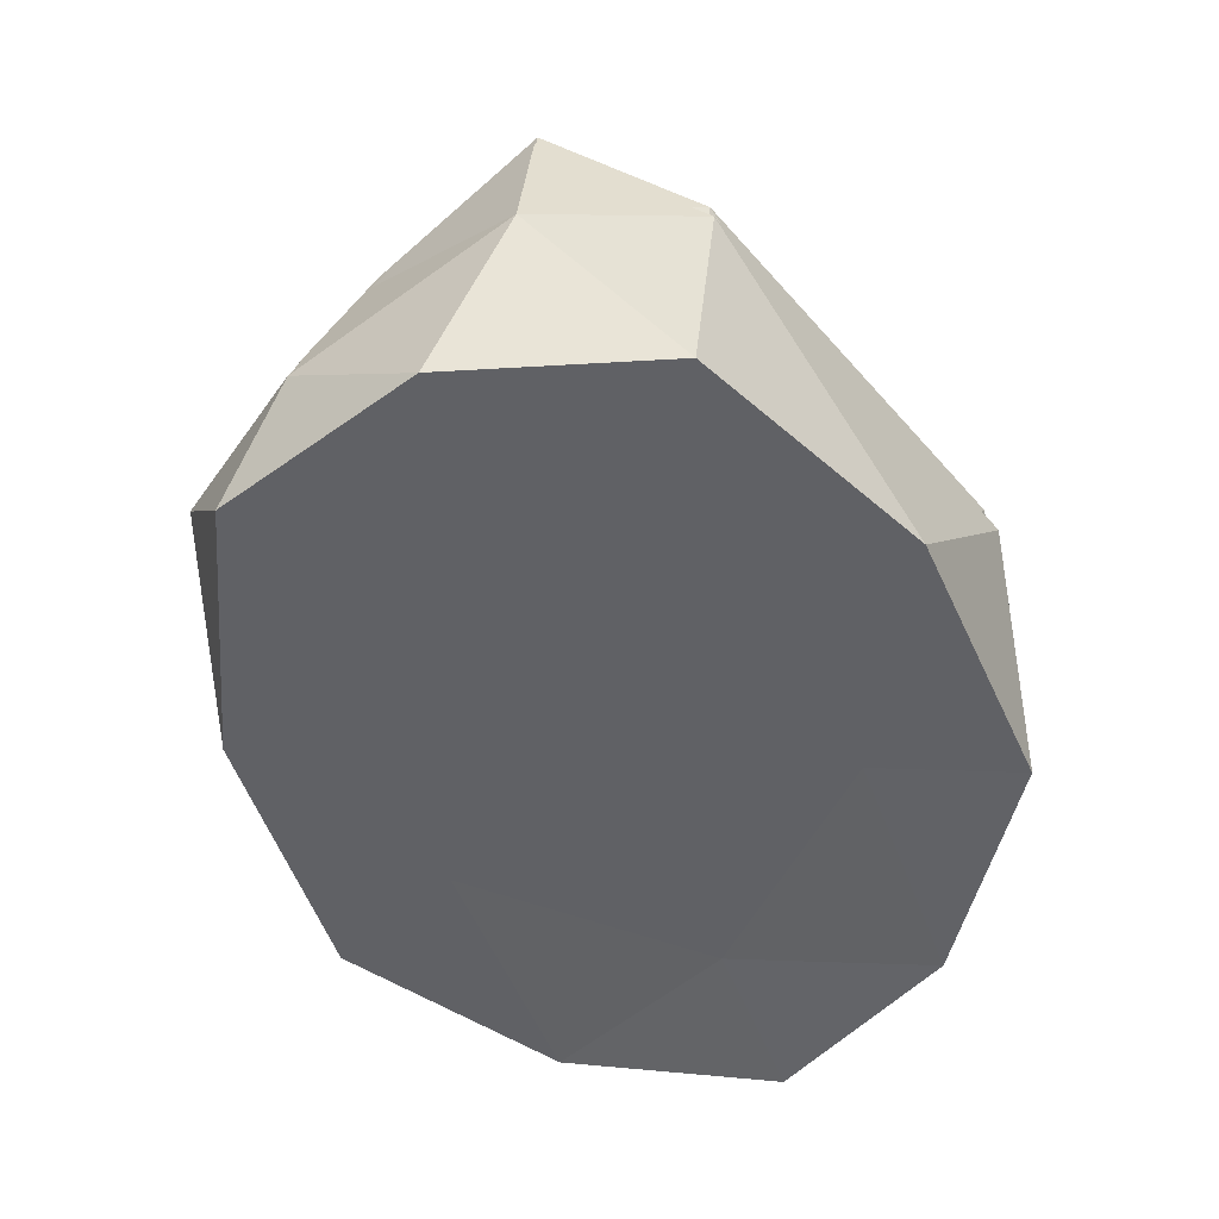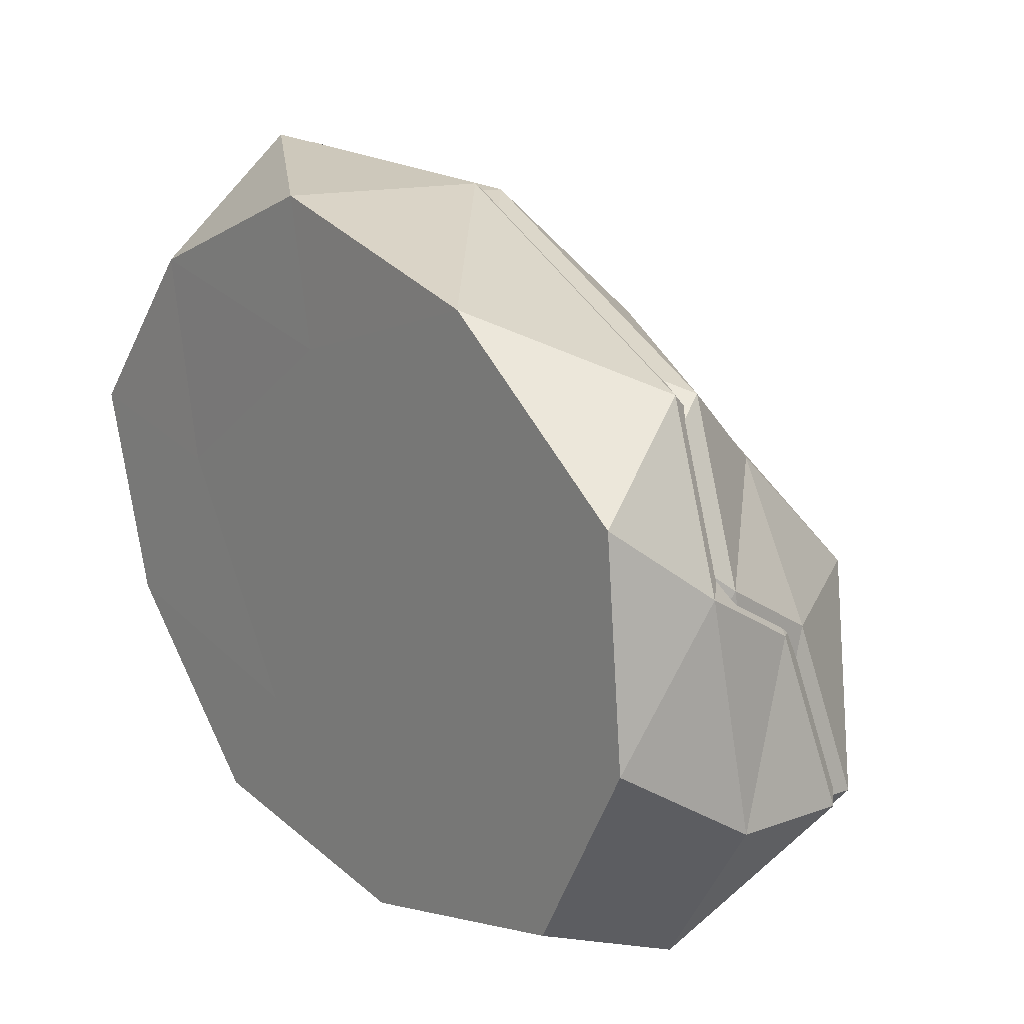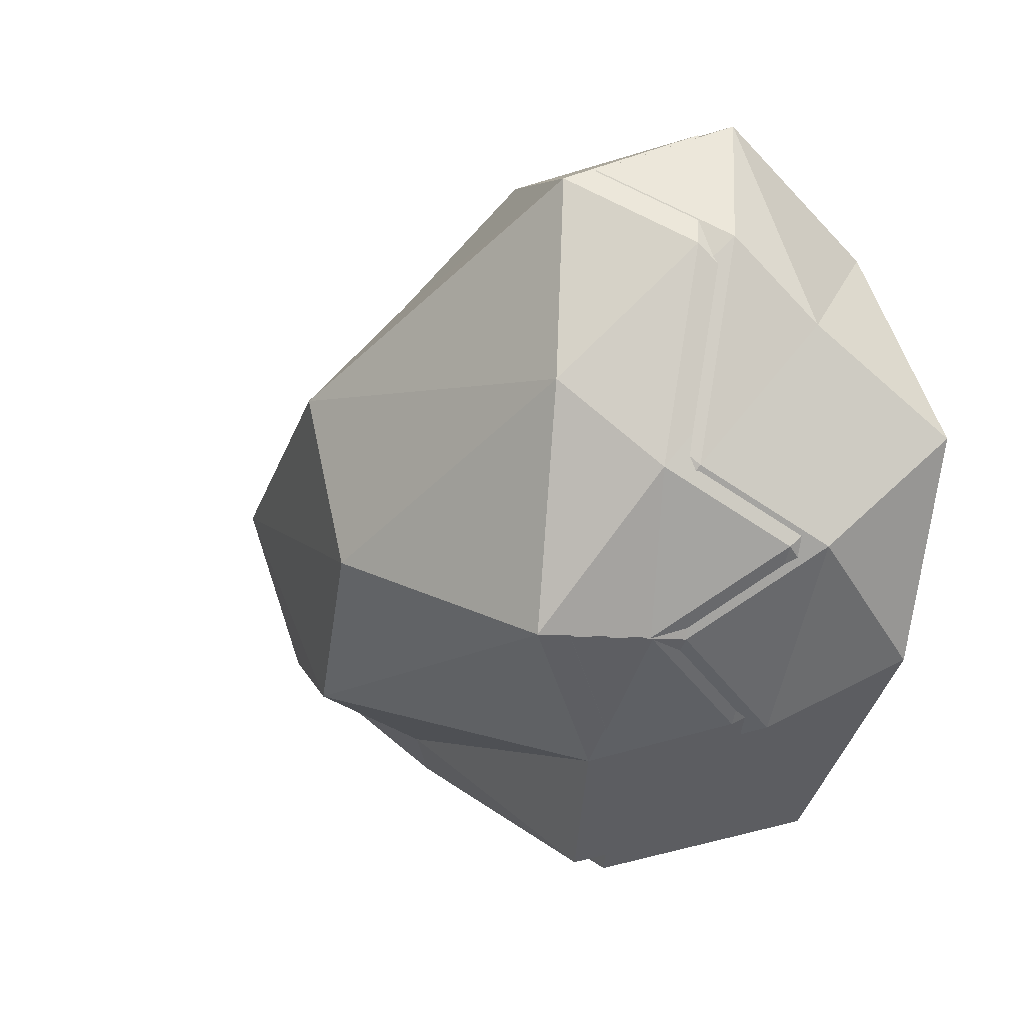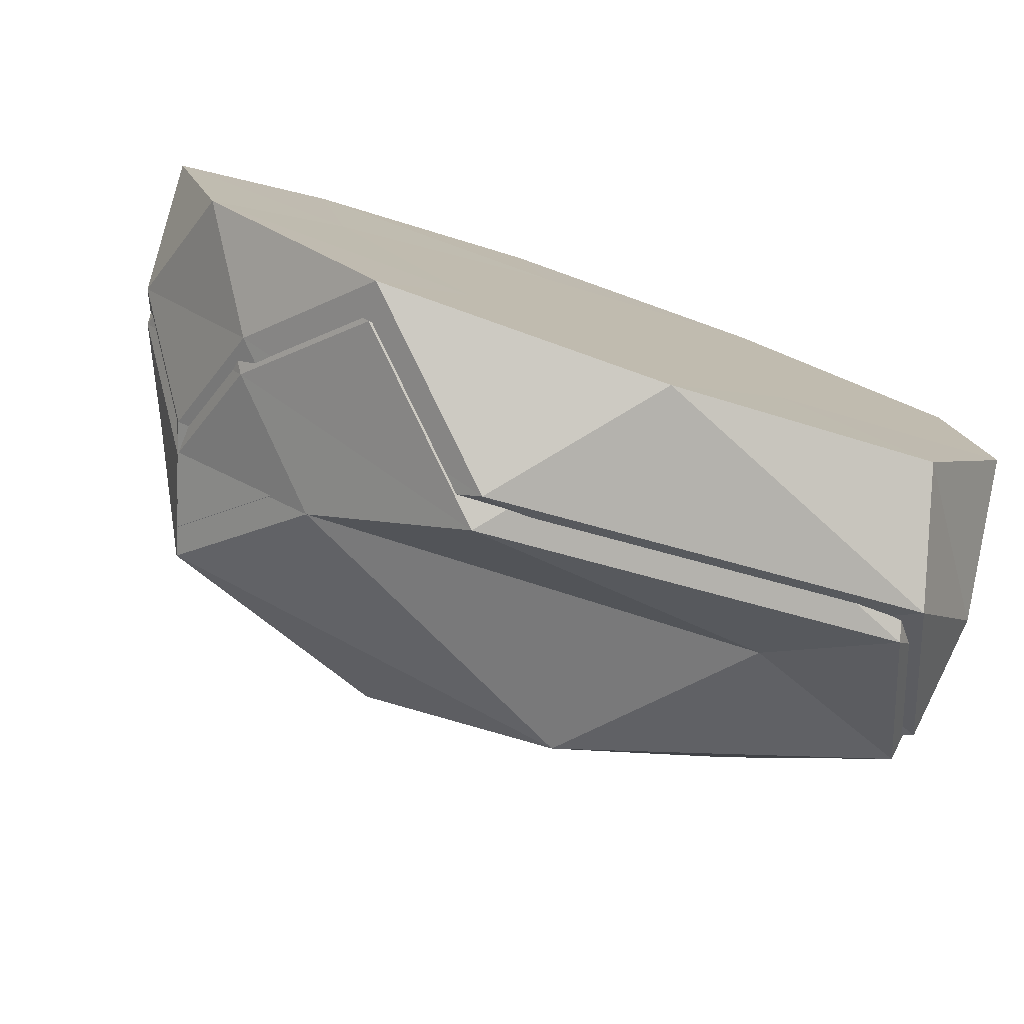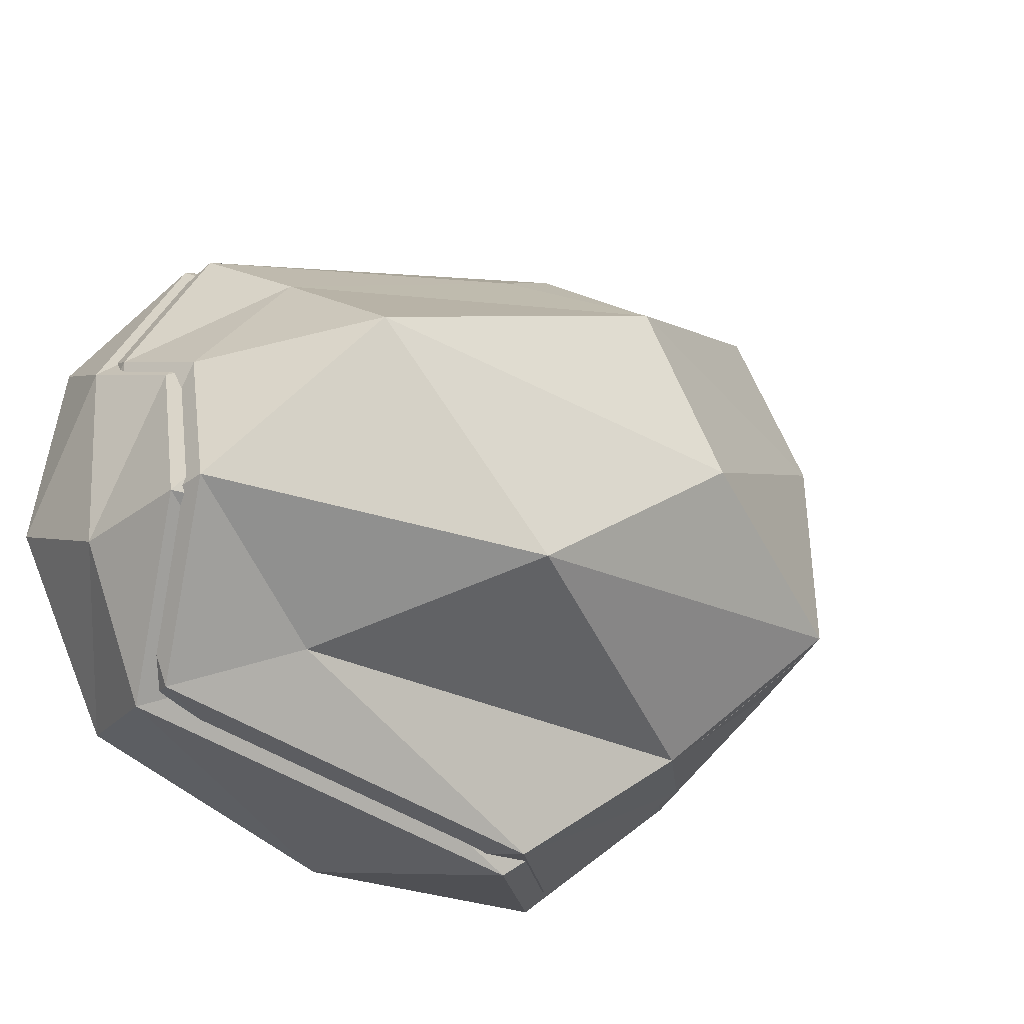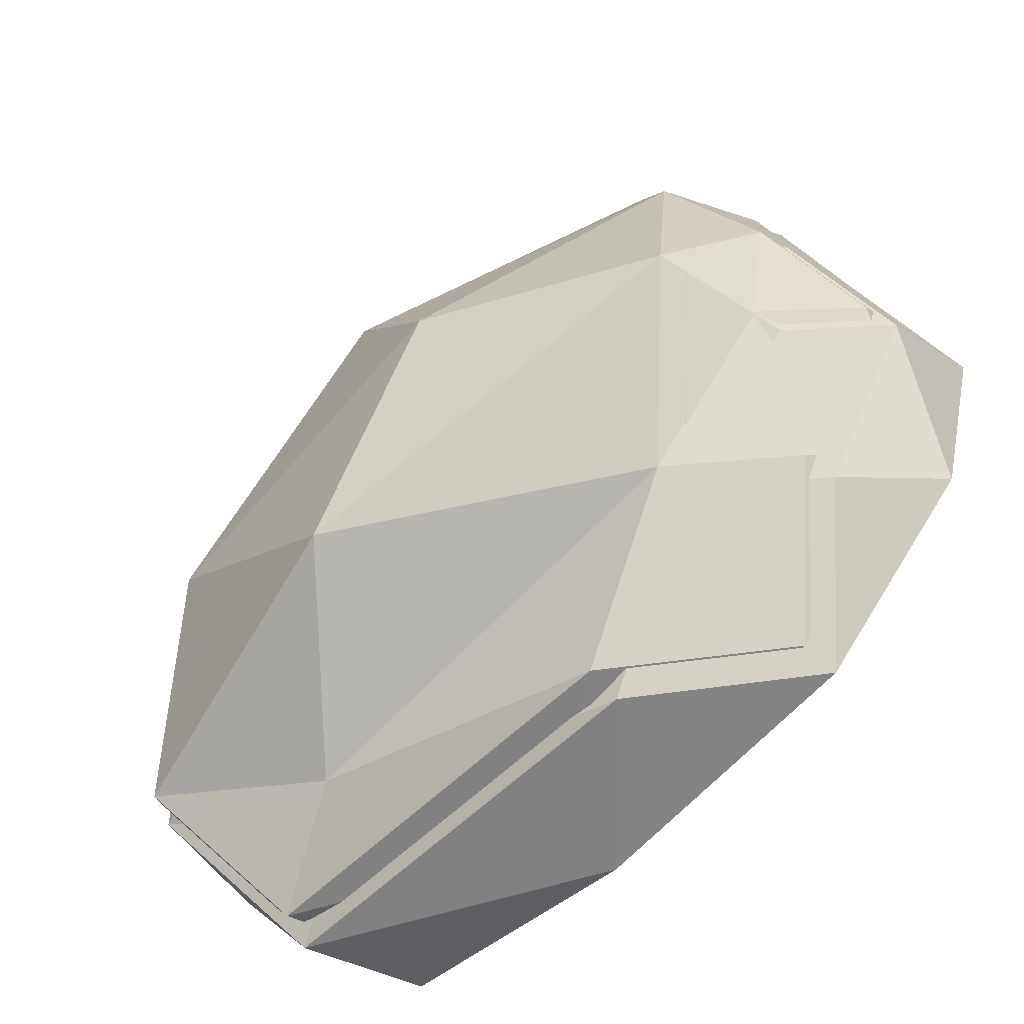
<metadata>
{"format":"obj","ext":"obj","renderer":"f3d","projection":"perspective","resolution":1024,"background":"white","views":[{"elev":-50.4,"azim":122.9,"up":"+Y"},{"elev":15.2,"azim":51.8,"up":"+Z"},{"elev":2.7,"azim":-116.5,"up":"+Z"},{"elev":-78.0,"azim":-18.4,"up":"+Z"},{"elev":-36.4,"azim":140.7,"up":"+Z"},{"elev":-66.6,"azim":-137.3,"up":"+Z"}]}
</metadata>
<code>
o Icosphere.003
v -0.2432 -0.018 0.892
v 0.07008 -0.01799 0.9874
v -0.2979 -0.01721 1.166
v -0.5861 -0.02058 0.9656
v -0.4035 -0.0182 0.6643
v 0.005466 -0.01854 0.6785
v -0.186 0.1986 1.071
v -0.5331 0.1229 1.107
v -0.5173 0.1516 0.825
v -0.05564 0.1288 0.6896
v 0.07126 0.1452 0.8832
v -0.3148 0.3075 0.8708
v -0.05896 -0.018 0.9481
v -0.09054 -0.01798 1.109
v -0.2748 -0.018 1.053
v -0.09781 -0.018 0.7657
v 0.08534 -0.01806 0.822
v -0.4776 -0.01864 1.096
v -0.447 -0.018 0.9354
v -0.539 -0.01913 0.8044
v -0.3376 -0.018 0.7578
v -0.1922 -0.018 0.6315
v 0.08953 0.09494 0.7531
v 0.0861 0.06281 0.9289
v 0.02785 0.07688 1.057
v -0.2777 0.1405 1.165
v -0.4765 0.0894 1.19
v -0.5539 0.06753 1.045
v -0.5761 0.07231 0.8915
v -0.484 0.06259 0.7531
v -0.2899 0.09222 0.6164
v 0.02955 0.0801 0.6474
v -0.001889 0.1551 0.9934
v -0.4621 0.1938 1.155
v -0.5478 0.1589 0.9484
v -0.4049 0.1415 0.7196
v 0.08132 0.1899 0.7477
v -0.01333 0.2692 0.8907
v -0.2423 0.3053 0.9945
v -0.5047 0.2217 1.01
v -0.4948 0.2314 0.8288
v -0.1704 0.2653 0.7495
v -0.2435 0.01073 0.8922
v 0.06219 0.01073 0.9852
v -0.2968 0.0115 1.159
v -0.5779 0.008209 0.964
v -0.3998 0.01052 0.67
v -0.000846 0.0102 0.684
v -0.1877 0.222 1.067
v -0.5262 0.1481 1.102
v -0.5108 0.1761 0.8268
v -0.06046 0.154 0.6948
v 0.06334 0.17 0.8836
v -0.3133 0.3283 0.8716
v -0.06369 0.01073 0.9469
v -0.0945 0.01075 1.104
v -0.2742 0.01073 1.049
v -0.1016 0.01073 0.769
v 0.07708 0.01066 0.8239
v -0.4721 0.0101 1.091
v -0.4422 0.01073 0.9345
v -0.5319 0.009623 0.8067
v -0.3355 0.01073 0.7613
v -0.1937 0.01073 0.6381
v 0.08117 0.1209 0.7567
v 0.07781 0.08956 0.9282
v 0.02099 0.1033 1.053
v -0.2771 0.1654 1.159
v -0.4711 0.1155 1.183
v -0.5465 0.09417 1.042
v -0.5682 0.09882 0.8917
v -0.4783 0.08935 0.7567
v -0.289 0.1182 0.6234
v 0.02265 0.1064 0.6536
v -0.008021 0.1796 0.9911
v -0.4569 0.2173 1.149
v -0.5406 0.1833 0.9472
v -0.4012 0.1664 0.724
v 0.07315 0.2135 0.7514
v -0.01919 0.2909 0.891
v -0.2426 0.3261 0.9922
v -0.4986 0.2446 1.007
v -0.4889 0.254 0.8306
v -0.1724 0.2871 0.7531
f 1 13 15
f 2 13 17
f 1 15 19
f 1 19 21
f 1 21 16
f 2 17 24
f 3 14 26
f 4 18 28
f 5 20 30
f 6 22 32
f 2 24 25
f 3 26 27
f 4 28 29
f 5 30 31
f 6 32 23
f 7 33 39
f 8 34 40
f 9 35 41
f 10 36 42
f 11 37 38
f 15 14 3
f 15 13 14
f 13 2 14
f 17 16 6
f 17 13 16
f 13 1 16
f 19 18 4
f 19 15 18
f 15 3 18
f 21 20 5
f 21 19 20
f 19 4 20
f 16 22 6
f 16 21 22
f 21 5 22
f 24 23 11
f 24 17 23
f 17 6 23
f 26 25 7
f 26 14 25
f 14 2 25
f 28 27 8
f 28 18 27
f 18 3 27
f 30 29 9
f 30 20 29
f 20 4 29
f 32 31 10
f 32 22 31
f 22 5 31
f 25 33 7
f 25 24 33
f 24 11 33
f 27 34 8
f 27 26 34
f 26 7 34
f 29 35 9
f 29 28 35
f 28 8 35
f 31 36 10
f 31 30 36
f 30 9 36
f 23 37 11
f 23 32 37
f 32 10 37
f 39 38 12
f 39 33 38
f 33 11 38
f 40 39 12
f 40 34 39
f 34 7 39
f 41 40 12
f 41 35 40
f 35 8 40
f 42 41 12
f 42 36 41
f 36 9 41
f 38 42 12
f 38 37 42
f 37 10 42
f 43 55 57
f 44 55 59
f 43 57 61
f 43 61 63
f 43 63 58
f 44 59 66
f 45 56 68
f 46 60 70
f 47 62 72
f 48 64 74
f 44 66 67
f 45 68 69
f 46 70 71
f 47 72 73
f 48 74 65
f 49 75 81
f 50 76 82
f 51 77 83
f 52 78 84
f 53 79 80
f 57 56 45
f 57 55 56
f 55 44 56
f 59 58 48
f 59 55 58
f 55 43 58
f 61 60 46
f 61 57 60
f 57 45 60
f 63 62 47
f 63 61 62
f 61 46 62
f 58 64 48
f 58 63 64
f 63 47 64
f 66 65 53
f 66 59 65
f 59 48 65
f 68 67 49
f 68 56 67
f 56 44 67
f 70 69 50
f 70 60 69
f 60 45 69
f 72 71 51
f 72 62 71
f 62 46 71
f 74 73 52
f 74 64 73
f 64 47 73
f 67 75 49
f 67 66 75
f 66 53 75
f 69 76 50
f 69 68 76
f 68 49 76
f 71 77 51
f 71 70 77
f 70 50 77
f 73 78 52
f 73 72 78
f 72 51 78
f 65 79 53
f 65 74 79
f 74 52 79
f 81 80 54
f 81 75 80
f 75 53 80
f 82 81 54
f 82 76 81
f 76 49 81
f 83 82 54
f 83 77 82
f 77 50 82
f 84 83 54
f 84 78 83
f 78 51 83
f 80 84 54
f 80 79 84
f 79 52 84

</code>
